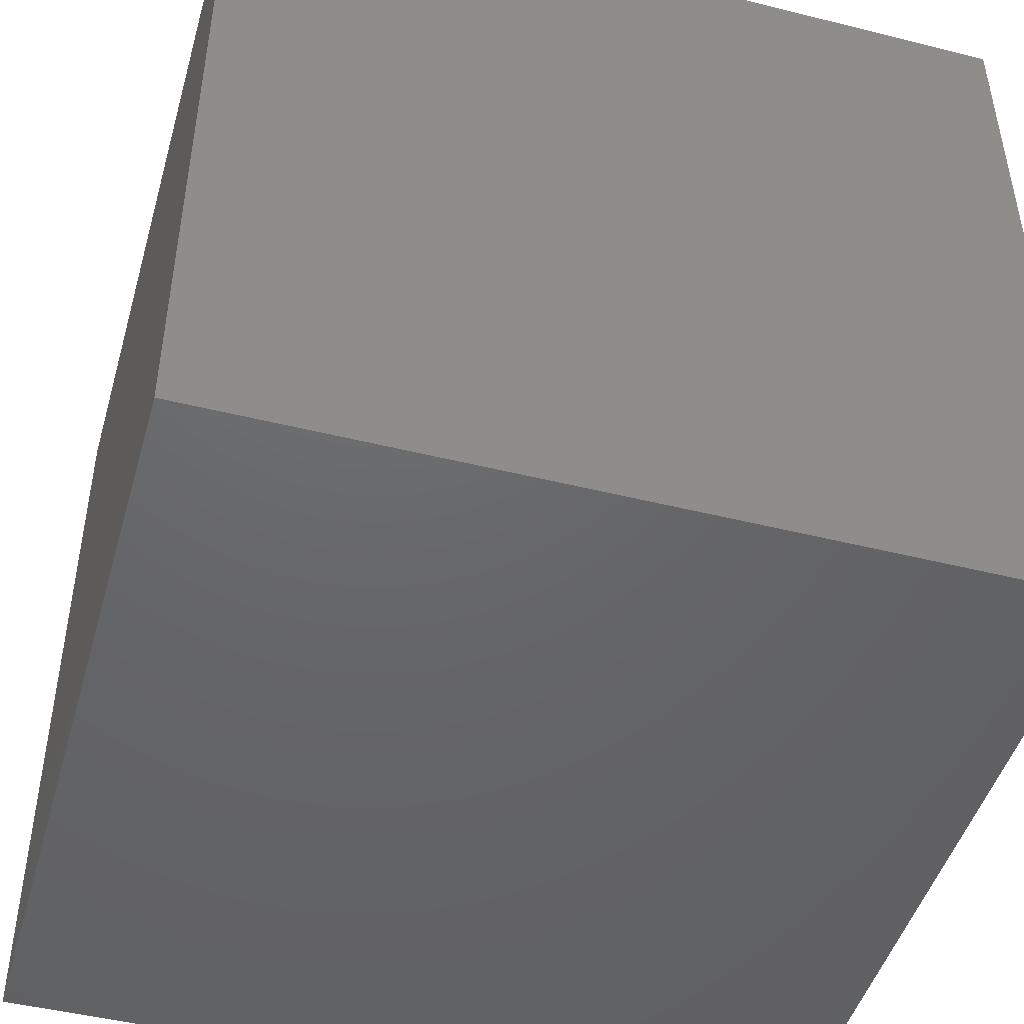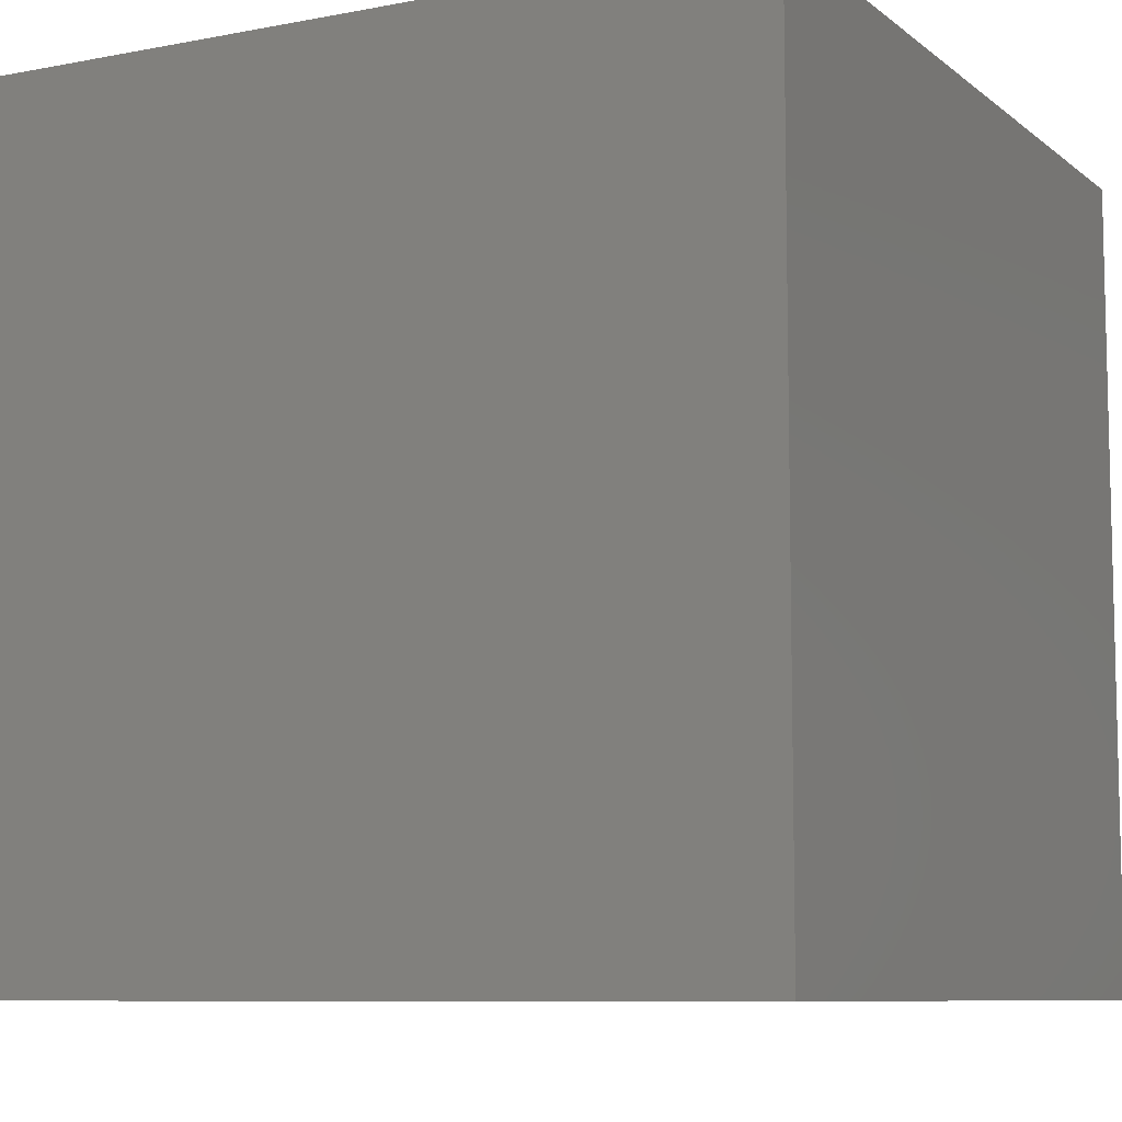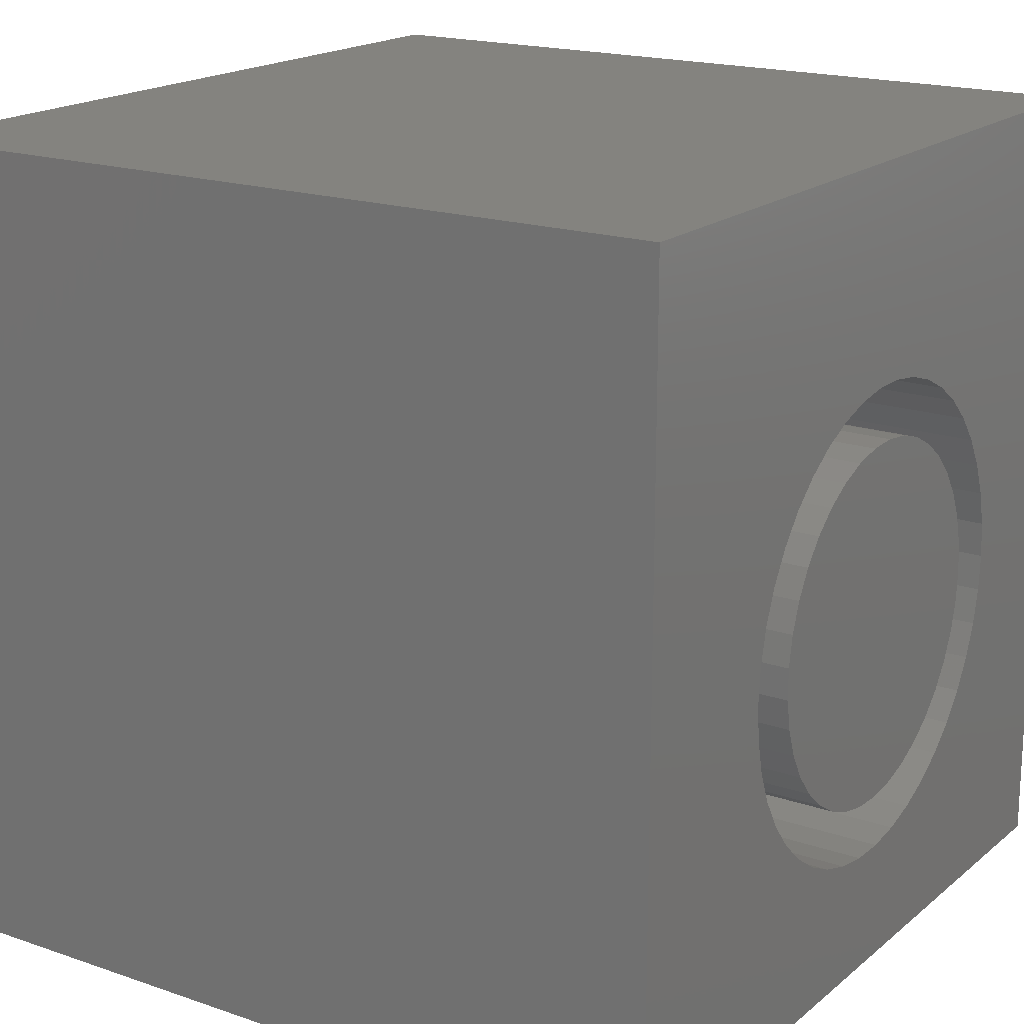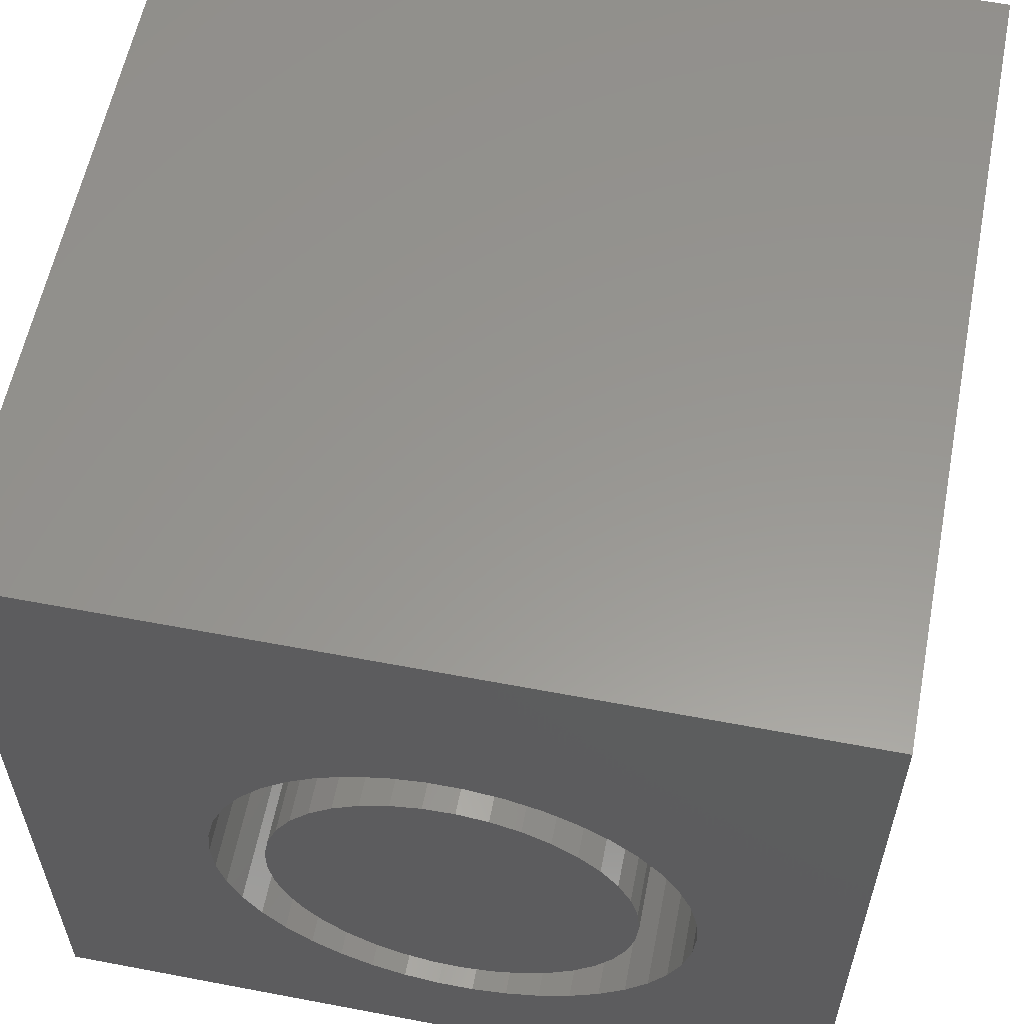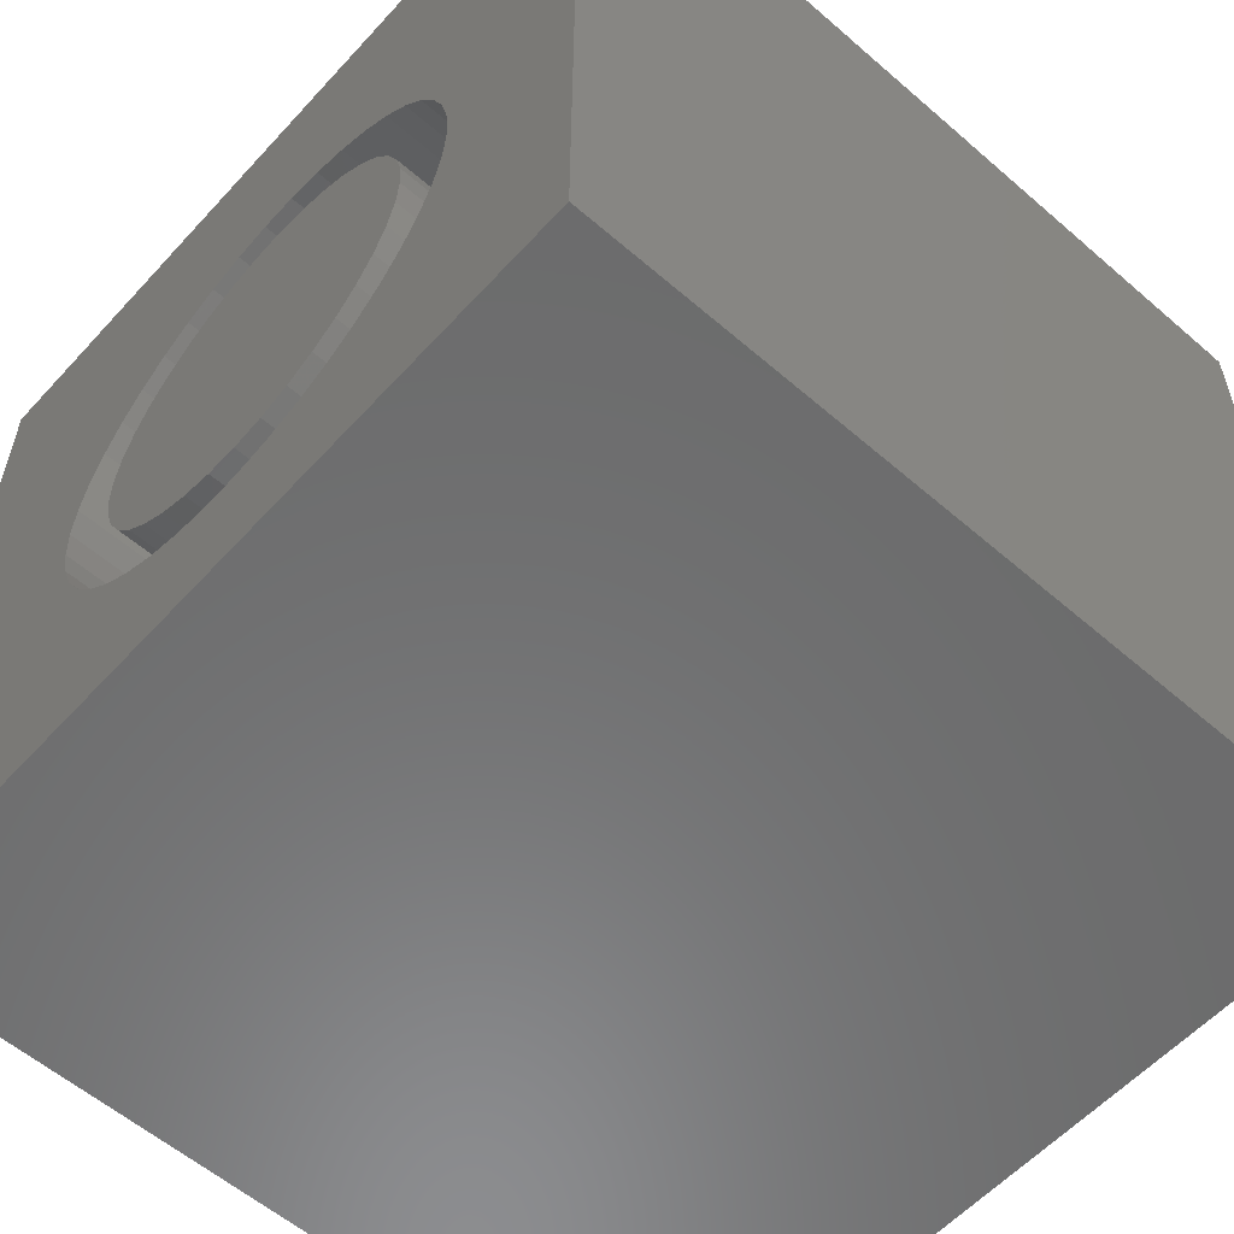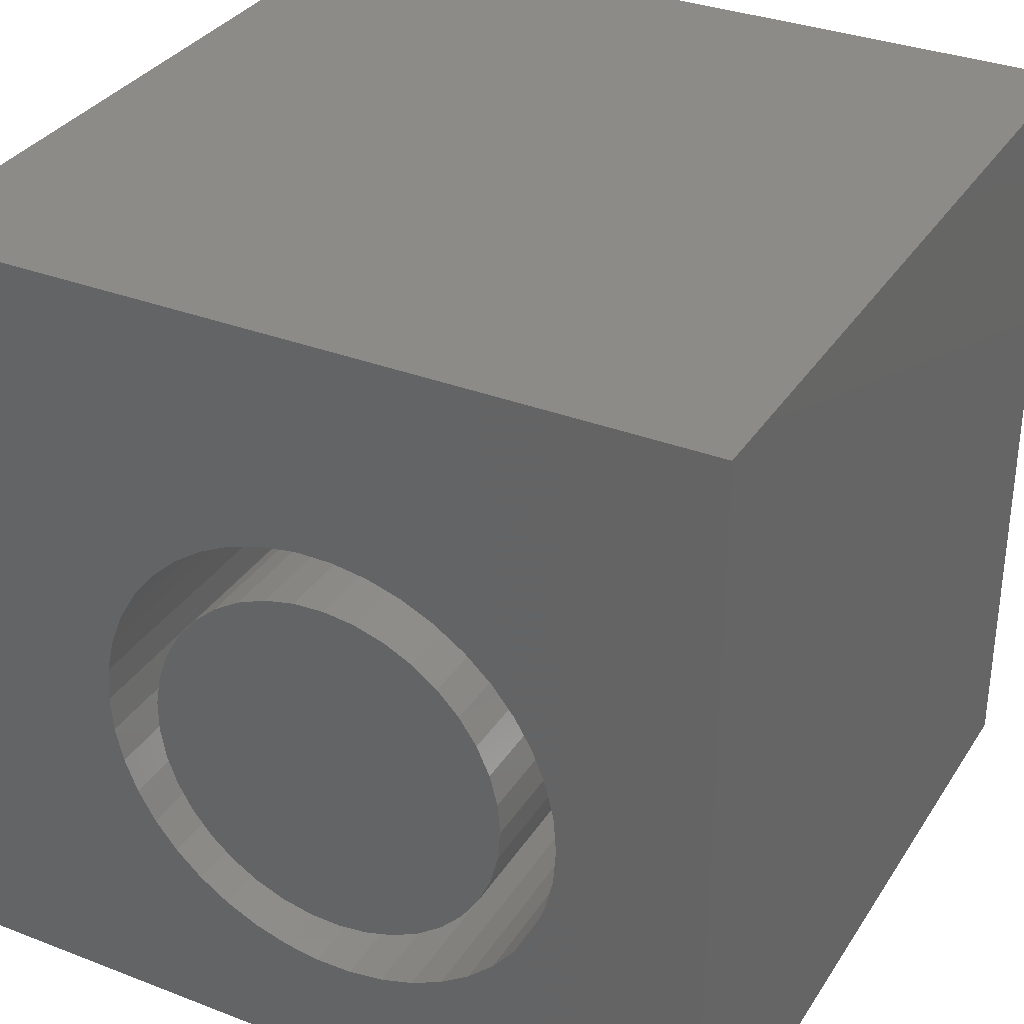
<metadata>
{"format":"stl","ext":"stl","renderer":"f3d","projection":"perspective","resolution":1024,"background":"white","views":[{"elev":-47.0,"azim":74.2,"up":"+Z"},{"elev":-8.5,"azim":-152.3,"up":"+Y"},{"elev":18.3,"azim":-56.5,"up":"+Y"},{"elev":58.5,"azim":11.1,"up":"+Y"},{"elev":-57.8,"azim":48.1,"up":"+Y"},{"elev":33.2,"azim":27.9,"up":"+Y"}]}
</metadata>
<code>
# stl→obj: 166 verts, 328 faces
v 0 10 10
v 0 10 0
v 0 0 10
v 0 0 0
v 7.896 5.725 10
v 8.057 5.316 10
v 10 10 10
v 10 0 10
v 8.057 3.581 10
v 7.896 3.172 10
v 7.677 2.791 10
v 7.402 2.447 10
v 7.08 2.148 10
v 6.717 1.9 10
v 6.32 1.709 10
v 5.9 1.58 10
v 5.9 7.317 10
v 6.32 7.188 10
v 6.717 6.997 10
v 7.08 6.749 10
v 7.402 6.45 10
v 7.677 6.106 10
v 8.155 4.887 10
v 8.188 4.448 10
v 8.155 4.01 10
v 5.465 1.514 10
v 5.025 1.514 10
v 4.591 1.58 10
v 4.17 1.709 10
v 4.591 7.317 10
v 5.025 7.383 10
v 3.774 1.9 10
v 3.411 2.148 10
v 3.088 2.447 10
v 2.814 2.791 10
v 2.594 3.172 10
v 2.434 3.581 10
v 5.465 7.383 10
v 2.336 4.01 10
v 2.303 4.448 10
v 2.336 4.887 10
v 2.434 5.316 10
v 2.594 5.725 10
v 2.814 6.106 10
v 3.088 6.45 10
v 3.411 6.749 10
v 3.774 6.997 10
v 4.17 7.188 10
v 10 10 0
v 10 0 0
v 8.155 4.01 1.133
v 8.188 4.448 1.133
v 8.155 4.887 1.133
v 8.057 5.316 1.133
v 7.896 5.725 1.133
v 7.677 6.106 1.133
v 7.402 6.45 1.133
v 7.08 6.749 1.133
v 6.717 6.997 1.133
v 6.32 7.188 1.133
v 5.9 7.317 1.133
v 5.465 7.383 1.133
v 5.025 7.383 1.133
v 4.591 7.317 1.133
v 4.17 7.188 1.133
v 3.774 6.997 1.133
v 3.411 6.749 1.133
v 3.088 6.45 1.133
v 2.814 6.106 1.133
v 2.594 5.725 1.133
v 2.434 5.316 1.133
v 2.336 4.887 1.133
v 2.303 4.448 1.133
v 2.336 4.01 1.133
v 2.434 3.581 1.133
v 2.594 3.172 1.133
v 2.814 2.791 1.133
v 3.088 2.447 1.133
v 3.411 2.148 1.133
v 3.774 1.9 1.133
v 4.17 1.709 1.133
v 4.591 1.58 1.133
v 5.025 1.514 1.133
v 5.465 1.514 1.133
v 5.9 1.58 1.133
v 6.32 1.709 1.133
v 6.717 1.9 1.133
v 7.08 2.148 1.133
v 7.402 2.447 1.133
v 7.677 2.791 1.133
v 7.896 3.172 1.133
v 8.057 3.581 1.133
v 7.214 5.548 1.133
v 7 5.865 1.133
v 6.735 6.142 1.133
v 6.428 6.369 1.133
v 6.086 6.541 1.133
v 5.721 6.653 1.133
v 5.341 6.702 1.133
v 4.959 6.686 1.133
v 4.585 6.605 1.133
v 2.998 4.64 1.133
v 2.998 4.257 1.133
v 3.063 3.88 1.133
v 3.19 3.519 1.133
v 3.377 3.186 1.133
v 3.617 2.888 1.133
v 3.904 2.635 1.133
v 4.23 2.435 1.133
v 7 3.032 1.133
v 7.214 3.349 1.133
v 7.372 3.697 1.133
v 7.468 4.067 1.133
v 7.501 4.448 1.133
v 7.468 4.83 1.133
v 7.372 5.2 1.133
v 4.585 2.292 1.133
v 4.959 2.211 1.133
v 5.341 2.195 1.133
v 5.721 2.244 1.133
v 6.086 2.356 1.133
v 6.428 2.528 1.133
v 6.735 2.755 1.133
v 4.23 6.462 1.133
v 3.904 6.262 1.133
v 3.617 6.009 1.133
v 3.377 5.711 1.133
v 3.19 5.377 1.133
v 3.063 5.017 1.133
v 7.501 4.448 10
v 7.468 4.067 10
v 7.372 3.697 10
v 7.214 3.349 10
v 7 3.032 10
v 6.735 2.755 10
v 6.428 2.528 10
v 6.086 2.356 10
v 5.721 2.244 10
v 5.341 2.195 10
v 4.959 2.211 10
v 4.585 2.292 10
v 4.23 2.435 10
v 3.904 2.635 10
v 3.617 2.888 10
v 3.377 3.186 10
v 3.19 3.519 10
v 3.063 3.88 10
v 2.998 4.257 10
v 2.998 4.64 10
v 3.063 5.017 10
v 3.19 5.377 10
v 3.377 5.711 10
v 3.617 6.009 10
v 3.904 6.262 10
v 4.23 6.462 10
v 4.585 6.605 10
v 4.959 6.686 10
v 5.341 6.702 10
v 5.721 6.653 10
v 6.086 6.541 10
v 6.428 6.369 10
v 6.735 6.142 10
v 7 5.865 10
v 7.214 5.548 10
v 7.372 5.2 10
v 7.468 4.83 10
f 1 2 3
f 3 2 4
f 5 6 7
f 8 9 10
f 10 11 8
f 8 11 12
f 8 12 13
f 13 14 8
f 8 14 15
f 8 15 16
f 17 18 7
f 7 18 19
f 7 19 20
f 20 21 7
f 7 21 22
f 7 22 5
f 6 23 7
f 7 23 24
f 7 24 8
f 8 24 25
f 8 25 9
f 16 26 8
f 8 26 27
f 8 27 3
f 3 27 28
f 3 28 29
f 30 31 1
f 29 32 3
f 3 32 33
f 3 33 34
f 34 35 3
f 3 35 36
f 3 36 37
f 1 31 7
f 7 31 38
f 7 38 17
f 37 39 3
f 3 39 40
f 3 40 1
f 40 41 1
f 1 41 42
f 1 42 43
f 43 44 1
f 1 44 45
f 1 45 46
f 46 47 1
f 1 47 48
f 1 48 30
f 49 7 50
f 50 7 8
f 2 49 4
f 4 49 50
f 7 49 1
f 1 49 2
f 50 8 4
f 4 8 3
f 51 24 52
f 52 24 23
f 52 23 53
f 53 23 6
f 53 6 54
f 54 6 5
f 54 5 55
f 55 5 22
f 55 22 56
f 56 22 21
f 56 21 57
f 57 21 20
f 57 20 58
f 58 20 19
f 58 19 59
f 59 19 18
f 59 18 60
f 60 18 17
f 60 17 61
f 61 17 38
f 61 38 62
f 62 38 31
f 62 31 63
f 63 31 30
f 63 30 64
f 64 30 48
f 64 48 65
f 65 48 47
f 65 47 66
f 66 47 46
f 66 46 67
f 67 46 45
f 67 45 68
f 68 45 44
f 68 44 69
f 69 44 43
f 69 43 70
f 70 43 42
f 70 42 71
f 71 42 41
f 71 41 72
f 72 41 40
f 72 40 73
f 73 40 39
f 73 39 74
f 74 39 37
f 74 37 75
f 75 37 36
f 75 36 76
f 76 36 35
f 76 35 77
f 77 35 34
f 77 34 78
f 78 34 33
f 78 33 79
f 79 33 32
f 79 32 80
f 80 32 29
f 80 29 81
f 81 29 28
f 81 28 82
f 82 28 27
f 82 27 83
f 83 27 26
f 83 26 84
f 84 26 16
f 84 16 85
f 85 16 15
f 85 15 86
f 86 15 14
f 86 14 87
f 87 14 13
f 87 13 88
f 88 13 12
f 88 12 89
f 89 12 11
f 89 11 90
f 90 11 10
f 90 10 91
f 91 10 9
f 91 9 92
f 92 9 25
f 92 25 51
f 51 25 24
f 93 56 94
f 94 56 57
f 94 57 95
f 95 57 58
f 95 58 96
f 96 58 59
f 96 59 97
f 97 59 60
f 97 60 98
f 98 60 61
f 98 61 99
f 99 61 62
f 99 62 100
f 100 62 63
f 100 63 101
f 102 73 103
f 103 73 74
f 103 74 104
f 104 74 75
f 104 75 105
f 105 75 76
f 105 76 106
f 106 76 77
f 106 77 107
f 107 77 78
f 107 78 108
f 108 78 79
f 108 79 109
f 110 90 111
f 111 90 91
f 111 91 112
f 112 91 92
f 112 92 113
f 113 92 51
f 113 51 114
f 114 51 52
f 114 52 115
f 115 52 53
f 115 53 116
f 116 53 54
f 116 54 93
f 93 54 55
f 93 55 56
f 79 80 109
f 109 80 81
f 109 81 117
f 117 81 82
f 117 82 118
f 118 82 83
f 118 83 119
f 119 83 84
f 119 84 120
f 120 84 85
f 120 85 121
f 121 85 86
f 121 86 122
f 122 86 87
f 122 87 123
f 123 87 88
f 123 88 110
f 110 88 89
f 110 89 90
f 63 64 101
f 101 64 65
f 101 65 124
f 124 65 66
f 124 66 125
f 125 66 67
f 125 67 126
f 126 67 68
f 126 68 127
f 127 68 69
f 127 69 128
f 128 69 70
f 128 70 129
f 129 70 71
f 129 71 102
f 102 71 72
f 102 72 73
f 115 130 114
f 114 130 131
f 114 131 113
f 113 131 132
f 113 132 112
f 112 132 133
f 112 133 111
f 111 133 134
f 111 134 110
f 110 134 135
f 110 135 123
f 123 135 136
f 123 136 122
f 122 136 137
f 122 137 121
f 121 137 138
f 121 138 120
f 120 138 139
f 120 139 119
f 119 139 140
f 119 140 118
f 118 140 141
f 118 141 117
f 117 141 142
f 117 142 109
f 109 142 143
f 109 143 108
f 108 143 144
f 108 144 107
f 107 144 145
f 107 145 106
f 106 145 146
f 106 146 105
f 105 146 147
f 105 147 104
f 104 147 148
f 104 148 103
f 103 148 149
f 103 149 102
f 102 149 150
f 102 150 129
f 129 150 151
f 129 151 128
f 128 151 152
f 128 152 127
f 127 152 153
f 127 153 126
f 126 153 154
f 126 154 125
f 125 154 155
f 125 155 124
f 124 155 156
f 124 156 101
f 101 156 157
f 101 157 100
f 100 157 158
f 100 158 99
f 99 158 159
f 99 159 98
f 98 159 160
f 98 160 97
f 97 160 161
f 97 161 96
f 96 161 162
f 96 162 95
f 95 162 163
f 95 163 94
f 94 163 164
f 94 164 93
f 93 164 165
f 93 165 116
f 116 165 166
f 116 166 115
f 115 166 130
f 130 166 139
f 139 166 140
f 165 164 148
f 165 148 166
f 166 148 147
f 166 147 146
f 146 145 166
f 166 145 144
f 166 144 143
f 143 142 166
f 166 142 141
f 166 141 140
f 164 163 148
f 148 163 162
f 148 162 161
f 130 139 131
f 131 139 138
f 131 138 137
f 161 160 148
f 148 160 159
f 148 159 158
f 156 151 150
f 132 131 133
f 133 131 134
f 156 155 151
f 151 155 154
f 151 154 152
f 152 154 153
f 158 157 148
f 148 157 156
f 148 156 149
f 149 156 150
f 137 136 131
f 131 136 135
f 131 135 134

</code>
